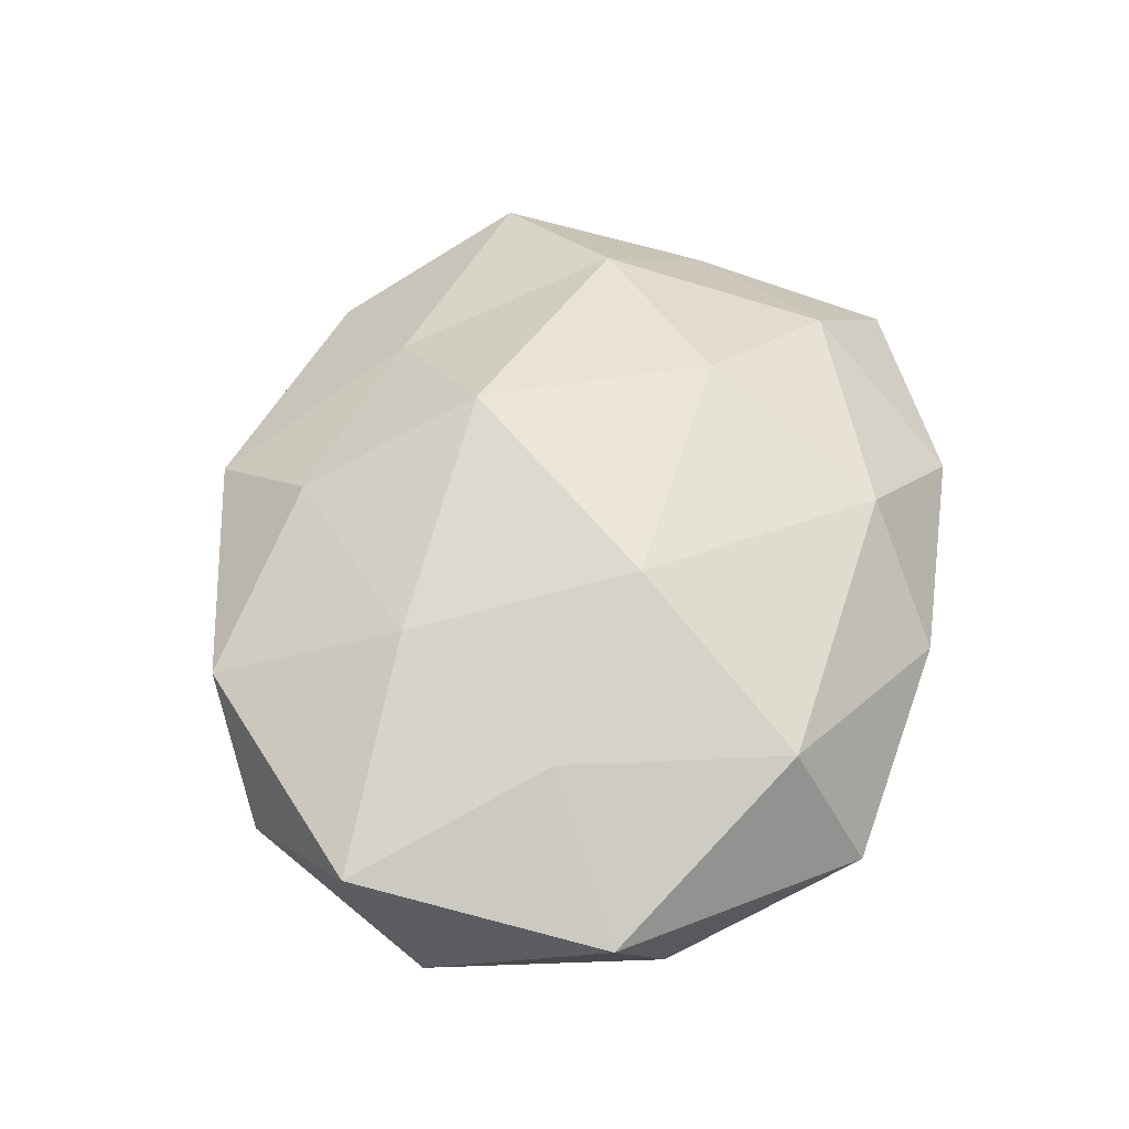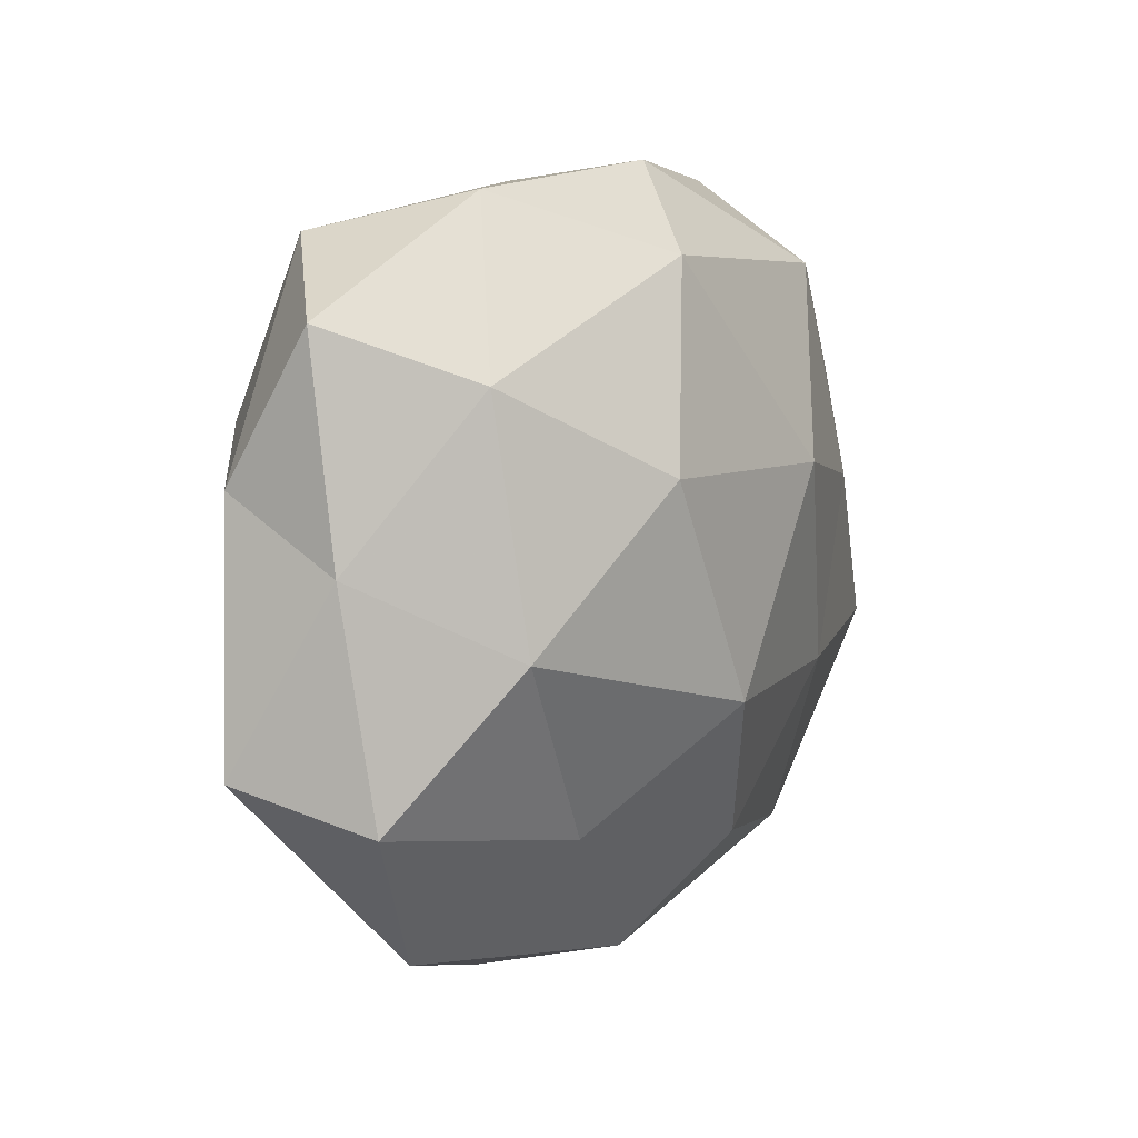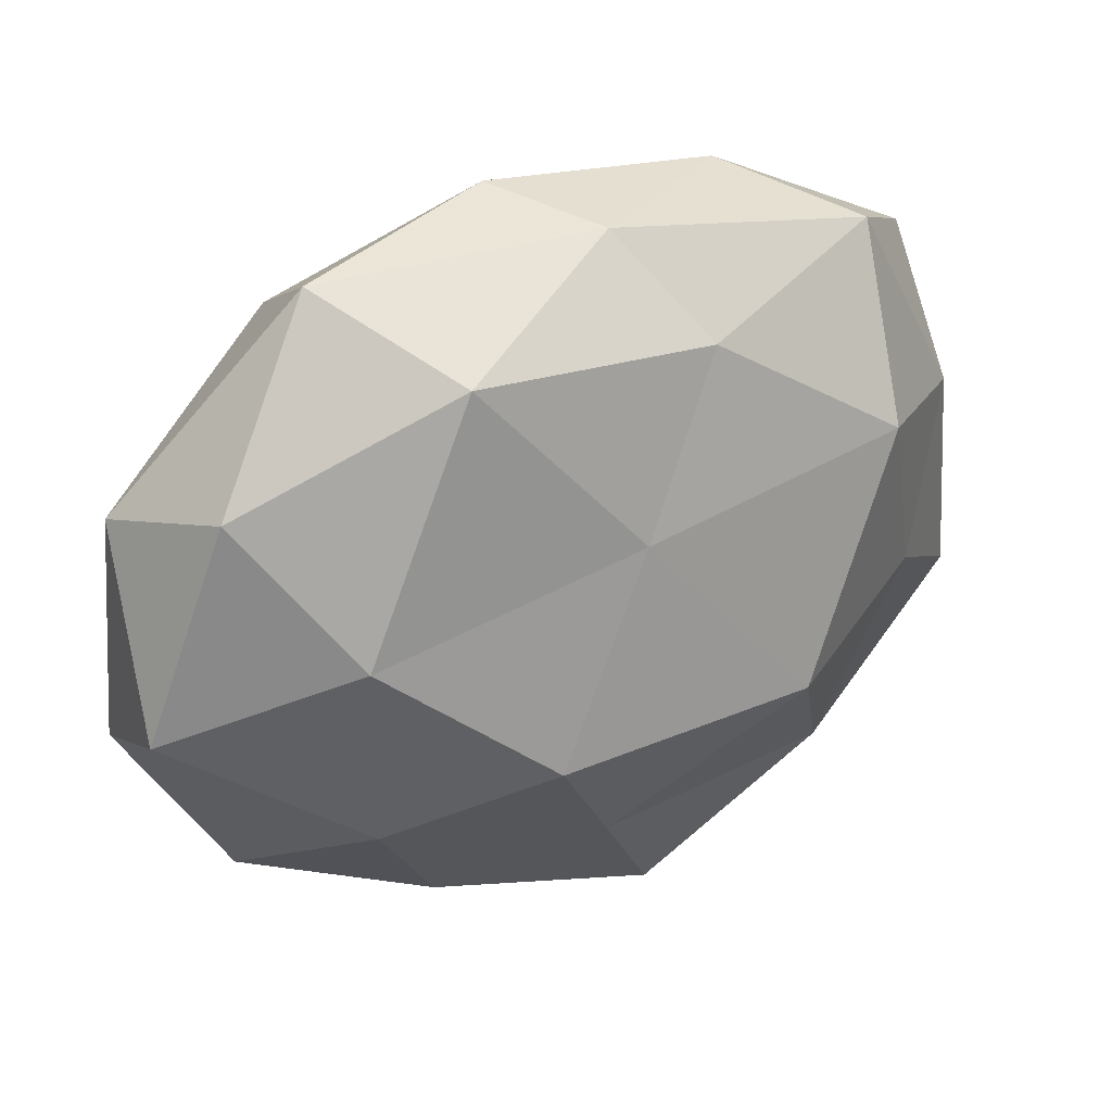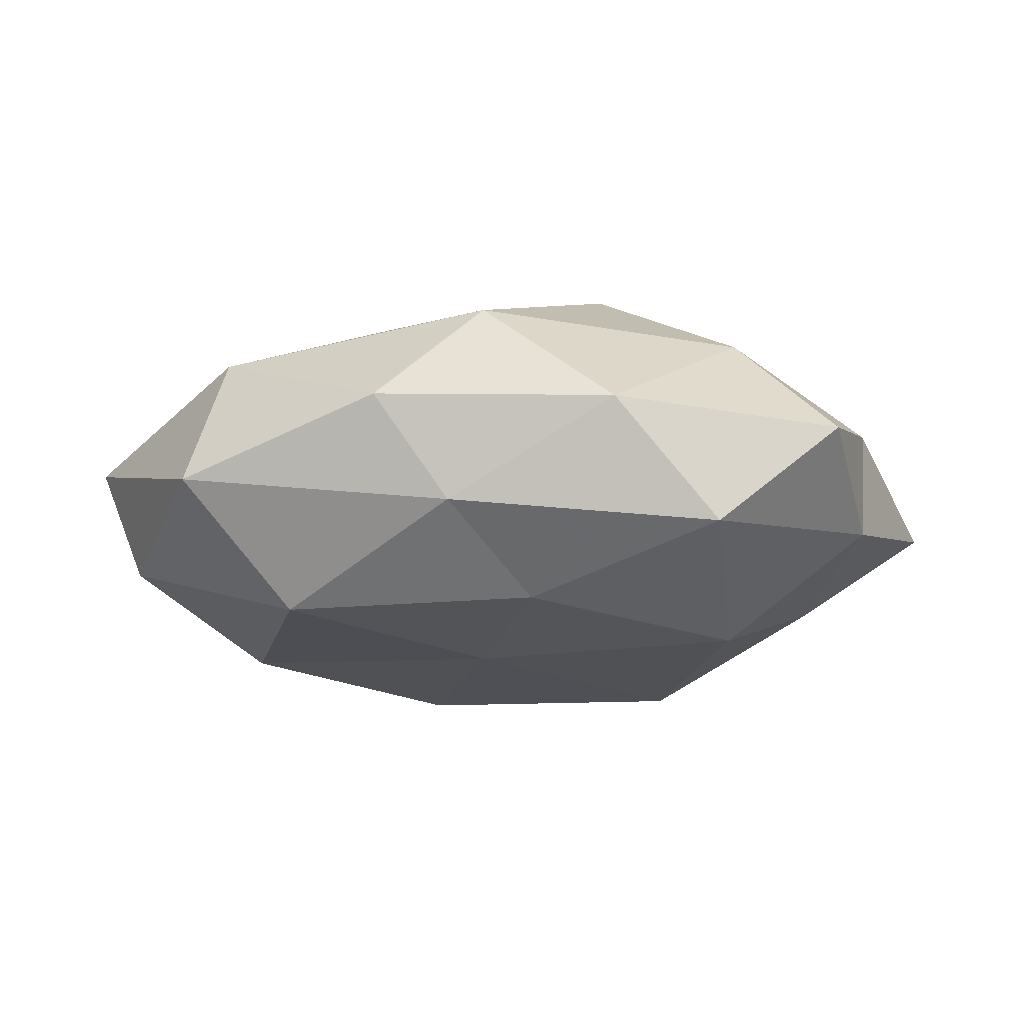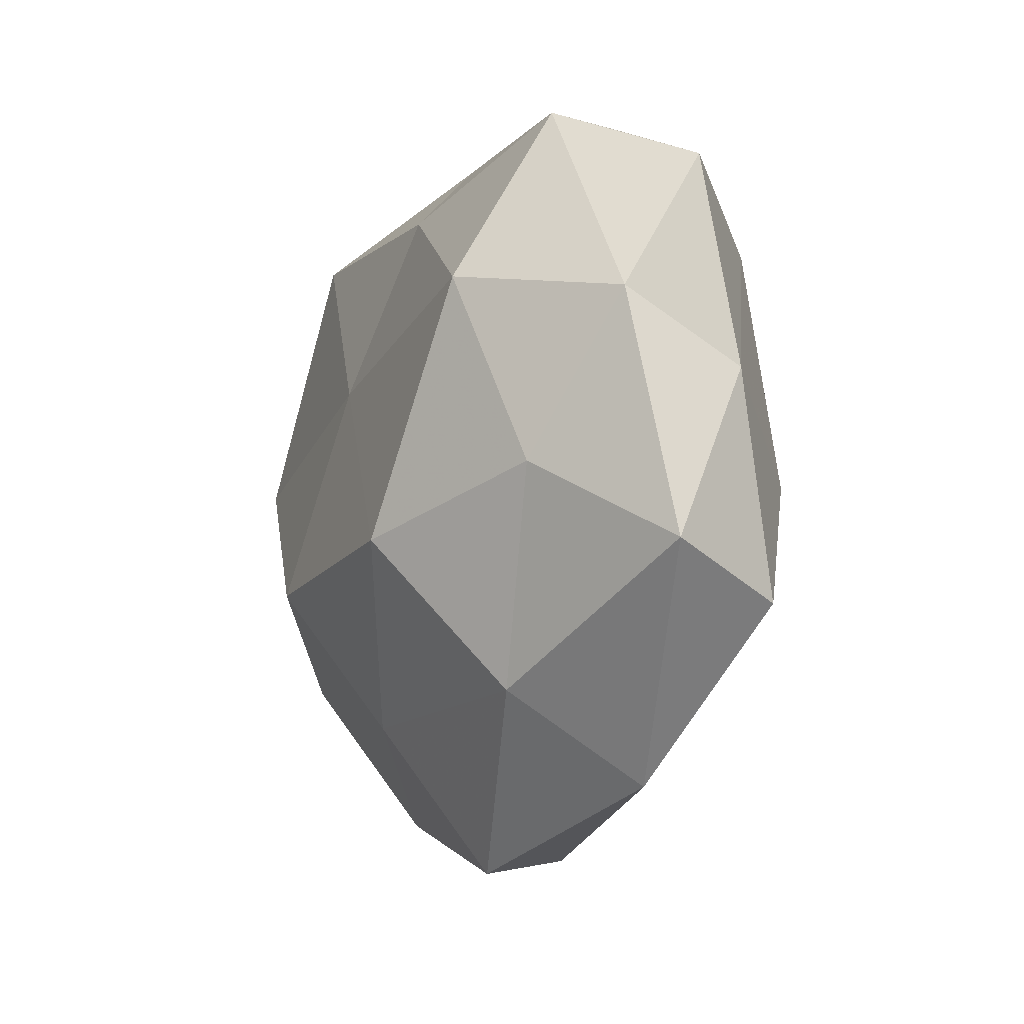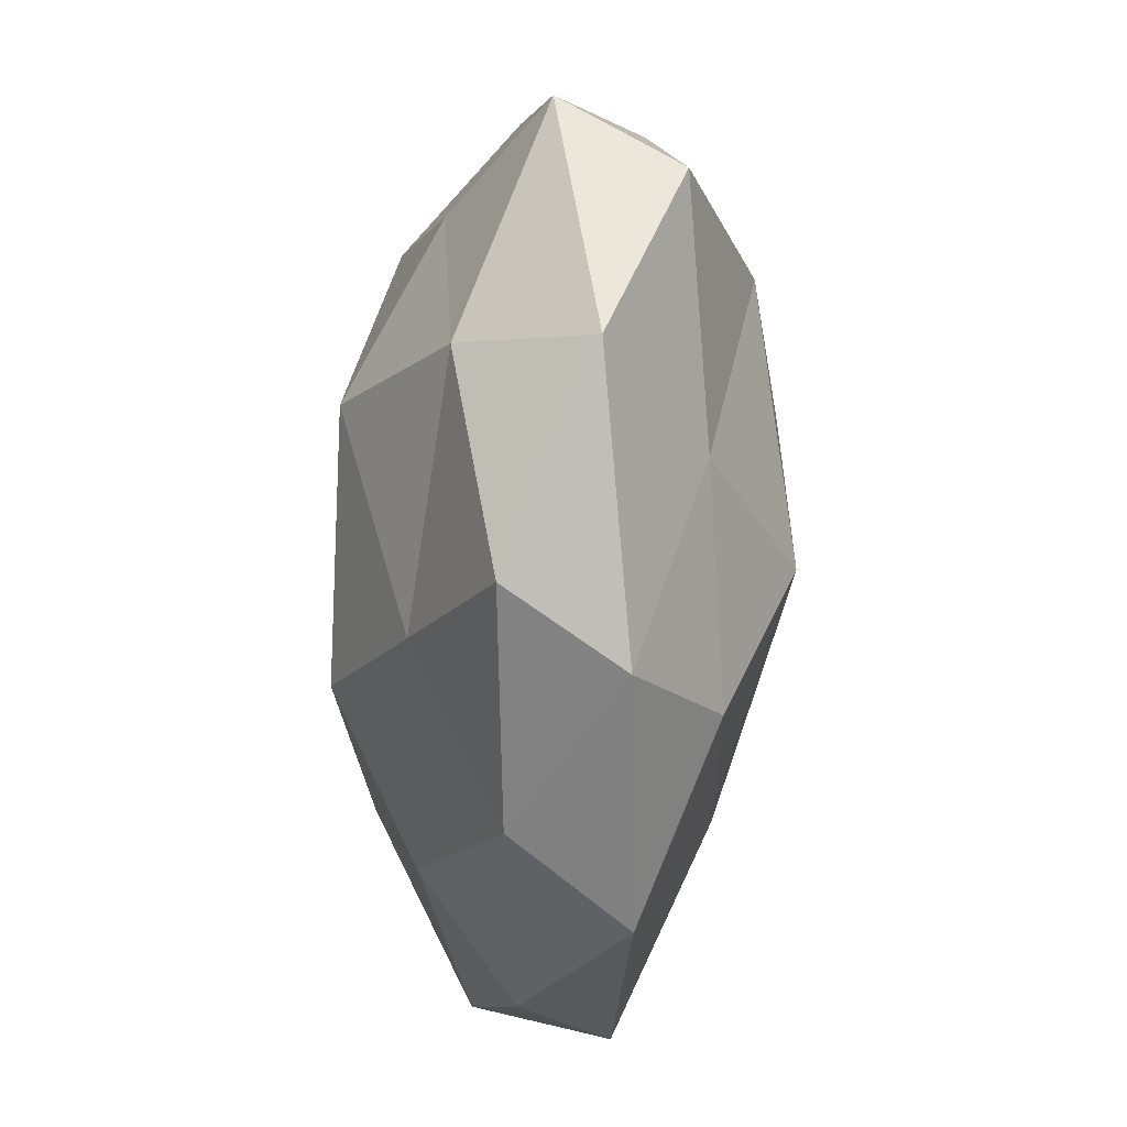
<metadata>
{"format":"obj","ext":"obj","renderer":"f3d","projection":"perspective","resolution":1024,"background":"white","views":[{"elev":54.5,"azim":103.6,"up":"+Z"},{"elev":10.5,"azim":-55.0,"up":"+Y"},{"elev":31.9,"azim":151.0,"up":"+Y"},{"elev":-10.7,"azim":-166.5,"up":"+Z"},{"elev":-12.6,"azim":-113.3,"up":"+Y"},{"elev":-76.5,"azim":-93.2,"up":"+Y"}]}
</metadata>
<code>
v -0.009088 -0.05062 -0.007113
v 0.02048 -0.04243 -0.005049
v 0.0005659 -0.04804 0.007264
v -0.04088 -0.006436 -0.01564
v 0.008653 -0.03379 0.01811
v -0.01055 0.03142 -0.01743
v -0.0357 0.02344 0.01548
v 0.03016 0.03254 0.01458
v -0.03543 0.03848 -0.009926
v 0.03887 0.005446 0.0157
v 0.03204 -0.02352 -0.01492
v -0.03004 -0.03103 -0.0135
v 0.05455 0.01649 0.004079
v -0.04925 -0.02233 0.01099
v -0.03551 -0.005263 0.02036
v -0.03351 -0.04186 0.00228
v 0.03228 0.04219 -0.002406
v -0.05057 0.01252 -0.007861
v -0.05582 -0.01721 -0.004055
v 0.04676 0.02121 -0.011
v 0.05607 -0.006458 -0.008059
v -0.01886 -0.02881 0.01498
v -0.02355 0.04292 0.005181
v 0.02048 0.03401 -0.01833
v -0.04925 0.03026 0.002631
v 0.05545 -0.01543 0.008946
v 0.002431 -0.03186 -0.01674
v 0.006146 0.04545 0.006478
v -0.05042 0.004604 0.006895
v 0.01379 -0.01352 -0.02628
v 0.03243 -0.03869 0.009669
v -0.005246 0.03547 0.01916
v 0.0007905 0.01116 -0.02251
v -0.01588 0.01231 0.02588
v -0.002706 0.04295 -0.006692
v 0.03501 0.004479 -0.02148
v 0.01571 0.01045 0.02444
v -0.03333 0.01688 -0.02181
v -0.01938 -0.01238 -0.02649
v -0.003456 -0.01448 0.02687
v 0.02712 -0.01579 0.0191
v 0.04542 -0.0303 -0.002596
f 1 2 3
f 8 10 13
f 1 3 16
f 1 16 12
f 8 13 17
f 12 19 4
f 16 19 12
f 16 14 19
f 4 19 18
f 17 13 20
f 20 13 21
f 3 5 22
f 14 22 15
f 3 22 16
f 16 22 14
f 17 20 24
f 25 9 18
f 23 25 7
f 23 9 25
f 13 10 26
f 13 26 21
f 1 27 2
f 27 11 2
f 1 12 27
f 28 8 17
f 7 29 15
f 15 29 14
f 19 14 29
f 19 29 18
f 7 25 29
f 18 29 25
f 27 30 11
f 2 31 3
f 3 31 5
f 23 7 32
f 28 32 8
f 28 23 32
f 6 24 33
f 34 7 15
f 32 7 34
f 35 6 9
f 35 9 23
f 35 24 6
f 17 24 35
f 28 17 35
f 28 35 23
f 11 36 21
f 21 36 20
f 24 20 36
f 11 30 36
f 24 36 33
f 33 36 30
f 8 37 10
f 32 37 8
f 32 34 37
f 9 6 38
f 18 38 4
f 9 38 18
f 33 38 6
f 12 4 39
f 12 39 27
f 27 39 30
f 30 39 33
f 39 4 38
f 39 38 33
f 22 5 40
f 22 40 15
f 15 40 34
f 37 34 40
f 41 26 10
f 5 31 41
f 31 26 41
f 10 37 41
f 41 40 5
f 37 40 41
f 2 11 42
f 42 11 21
f 21 26 42
f 2 42 31
f 31 42 26

</code>
